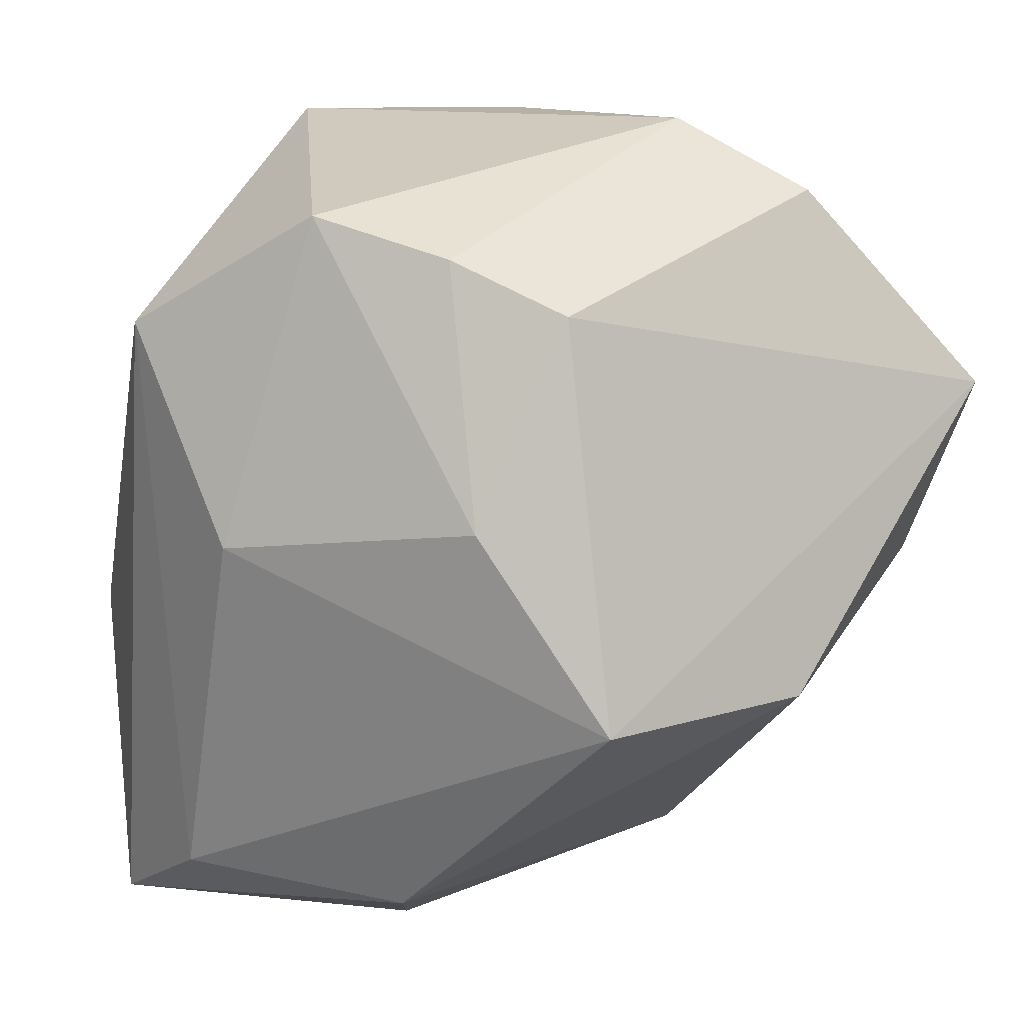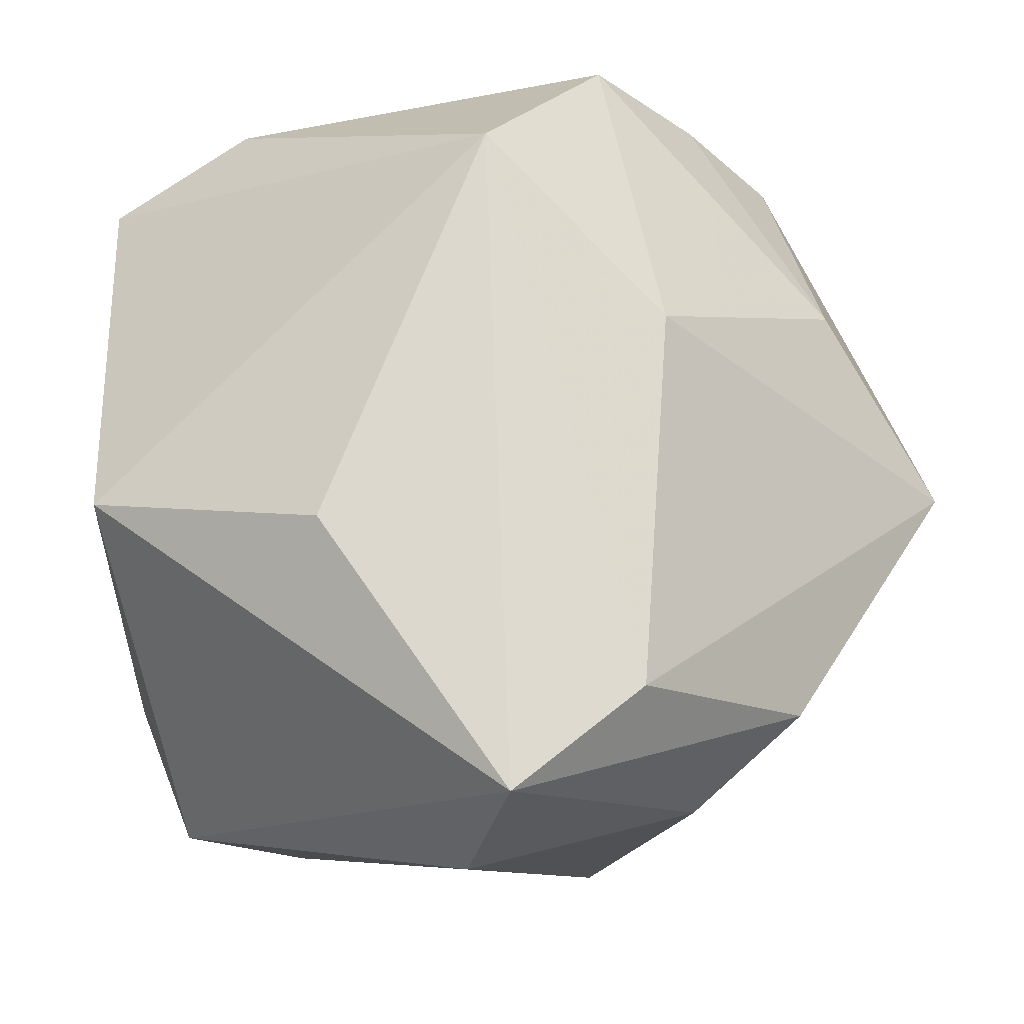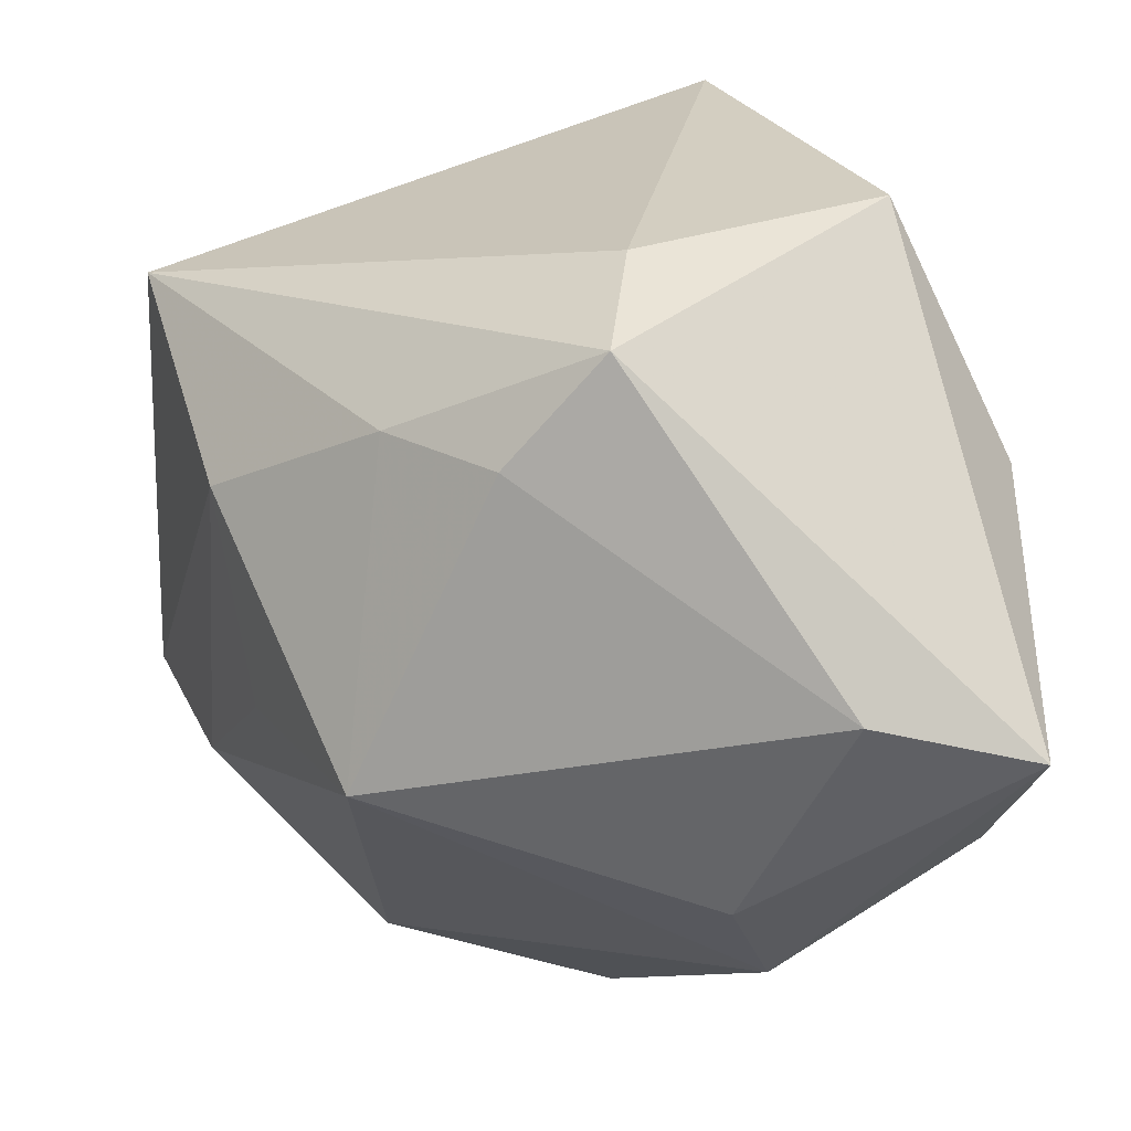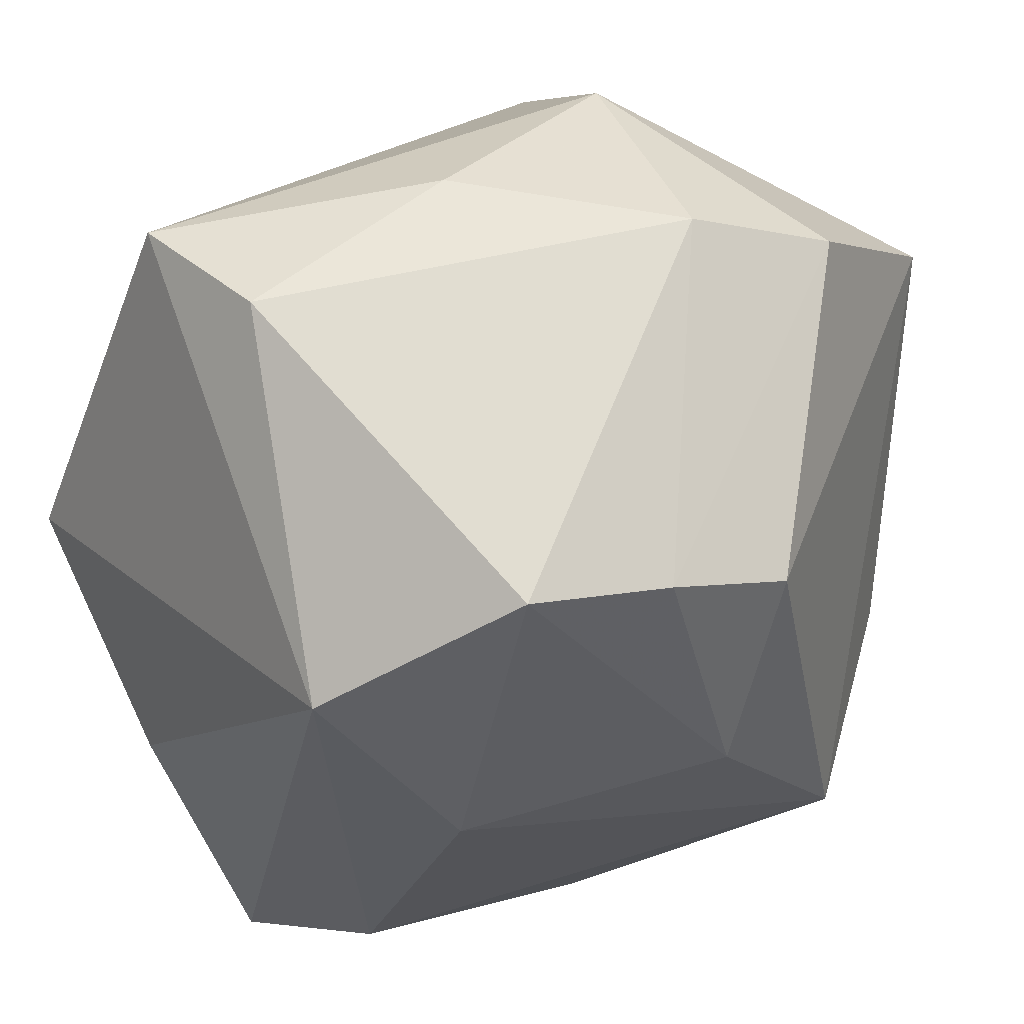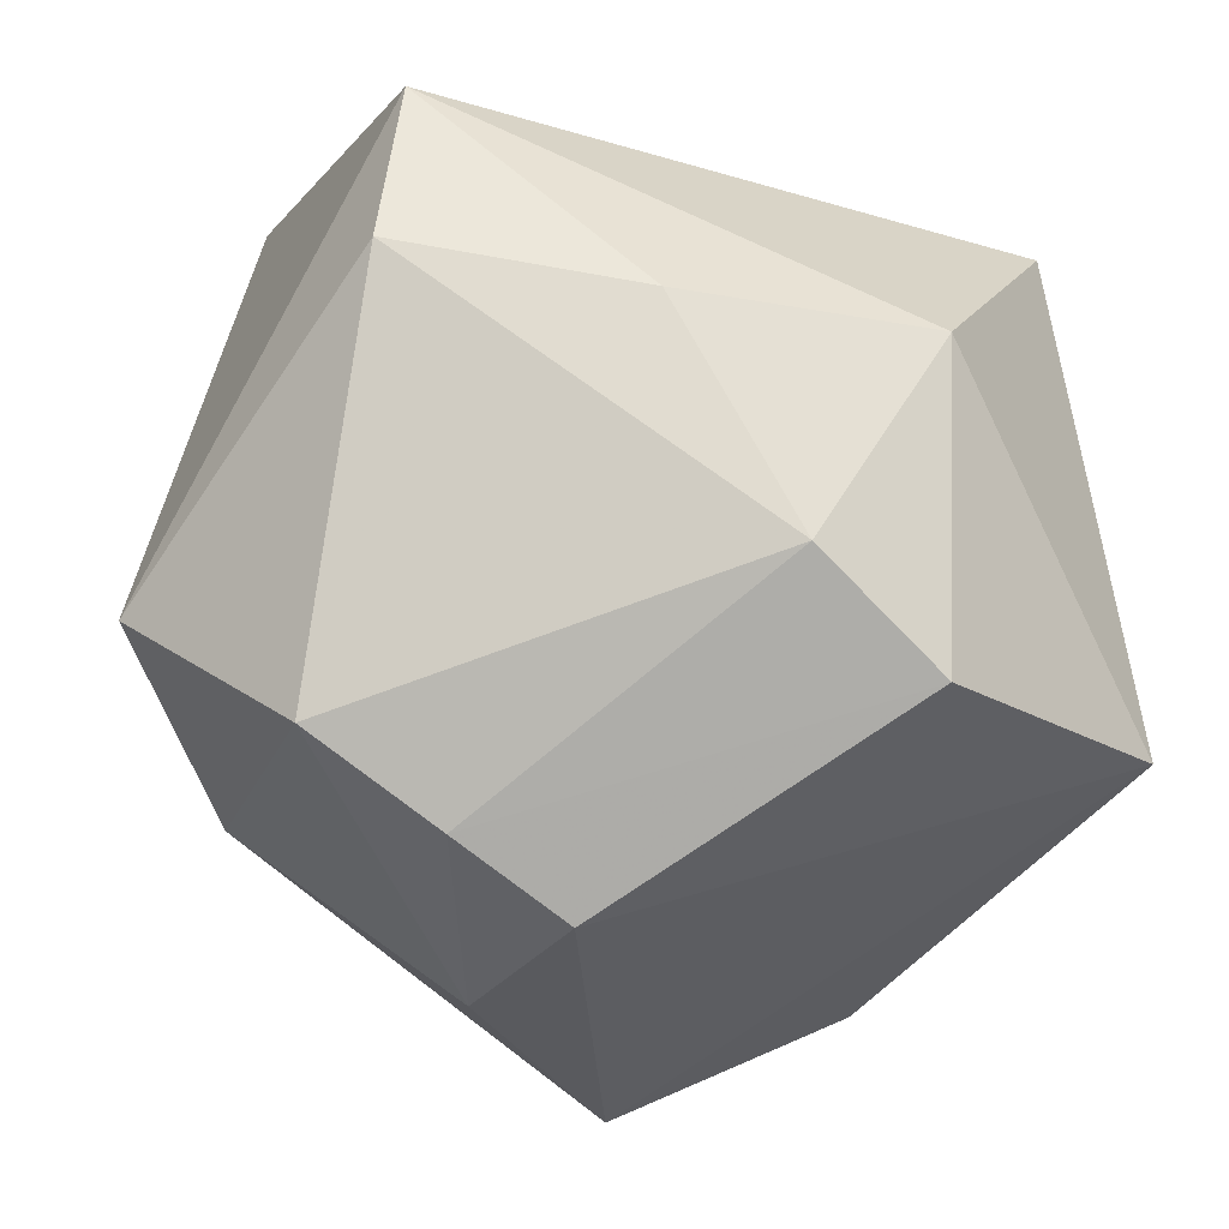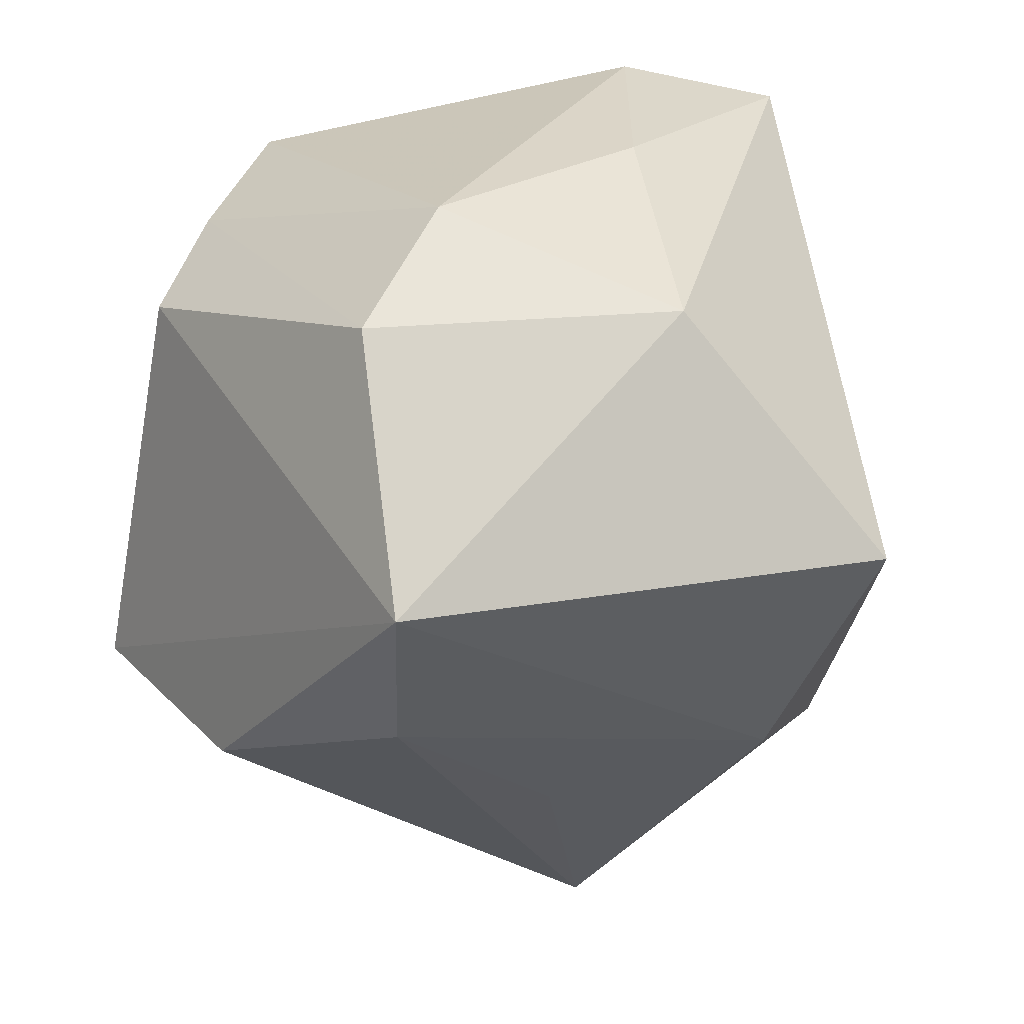
<metadata>
{"format":"obj","ext":"obj","renderer":"f3d","projection":"perspective","resolution":1024,"background":"white","views":[{"elev":12.1,"azim":68.5,"up":"+Y"},{"elev":69.1,"azim":-14.4,"up":"+Z"},{"elev":-54.3,"azim":-93.2,"up":"+Y"},{"elev":56.4,"azim":30.9,"up":"+Y"},{"elev":69.4,"azim":81.7,"up":"+Y"},{"elev":29.5,"azim":160.8,"up":"+Y"}]}
</metadata>
<code>
v -0.02094 -0.01299 0.04002
v -0.01441 -0.04767 0.02338
v -0.02829 -0.02389 -0.02151
v 0.001311 -0.04156 -0.02316
v 0.02642 0.03691 -0.02736
v -0.04318 -0.0007026 0.02643
v 0.01501 0.04419 -0.01707
v -0.02306 0.01201 -0.04737
v 0.03185 0.03169 0.01601
v -0.009338 -0.04547 0.0413
v -0.005513 0.03653 -0.03329
v 0.0192 0.0008548 0.03685
v -0.01801 0.04419 0.01539
v 0.01064 -0.04553 0.01386
v -0.009752 0.04419 -0.008344
v 0.02163 0.03563 0.02724
v -0.01463 -0.01434 -0.0384
v -0.031 -0.03397 -0.01039
v -0.04429 -0.01599 0.0005894
v 0.005623 0.02336 0.04233
v -0.04248 -0.03095 -0.001019
v 0.04013 0.004916 0.01642
v 0.02363 -0.03943 0.01883
v 0.04 0.02644 0.006397
v 0.008581 -0.01967 -0.03362
v -0.03447 0.04013 0.01082
v 0.02952 0.01512 -0.04737
v 0.0275 -0.003492 -0.03992
v 0.0064 -0.03758 0.03801
v 0.04836 -0.01536 0.005103
v 0.04161 -0.01517 -0.01973
f 29 30 12
f 10 6 21
f 24 30 27
f 27 5 24
f 5 9 24
f 11 5 27
f 27 8 11
f 11 26 15
f 8 26 11
f 6 10 1
f 19 8 21
f 19 26 8
f 21 6 19
f 6 26 19
f 27 30 31
f 21 8 3
f 17 8 27
f 17 3 8
f 4 3 17
f 2 10 21
f 29 10 23
f 23 30 29
f 23 31 30
f 4 31 23
f 22 12 30
f 30 24 22
f 22 24 9
f 16 12 22
f 22 9 16
f 7 11 15
f 5 11 7
f 16 9 7
f 7 9 5
f 20 26 6
f 6 1 20
f 20 12 16
f 20 1 10
f 29 12 20
f 20 10 29
f 27 31 28
f 28 31 4
f 28 17 27
f 21 3 18
f 18 3 4
f 18 2 21
f 4 2 18
f 10 2 14
f 14 23 10
f 14 2 4
f 4 23 14
f 13 20 16
f 26 20 13
f 16 7 13
f 15 26 13
f 13 7 15
f 4 17 25
f 25 28 4
f 17 28 25

</code>
